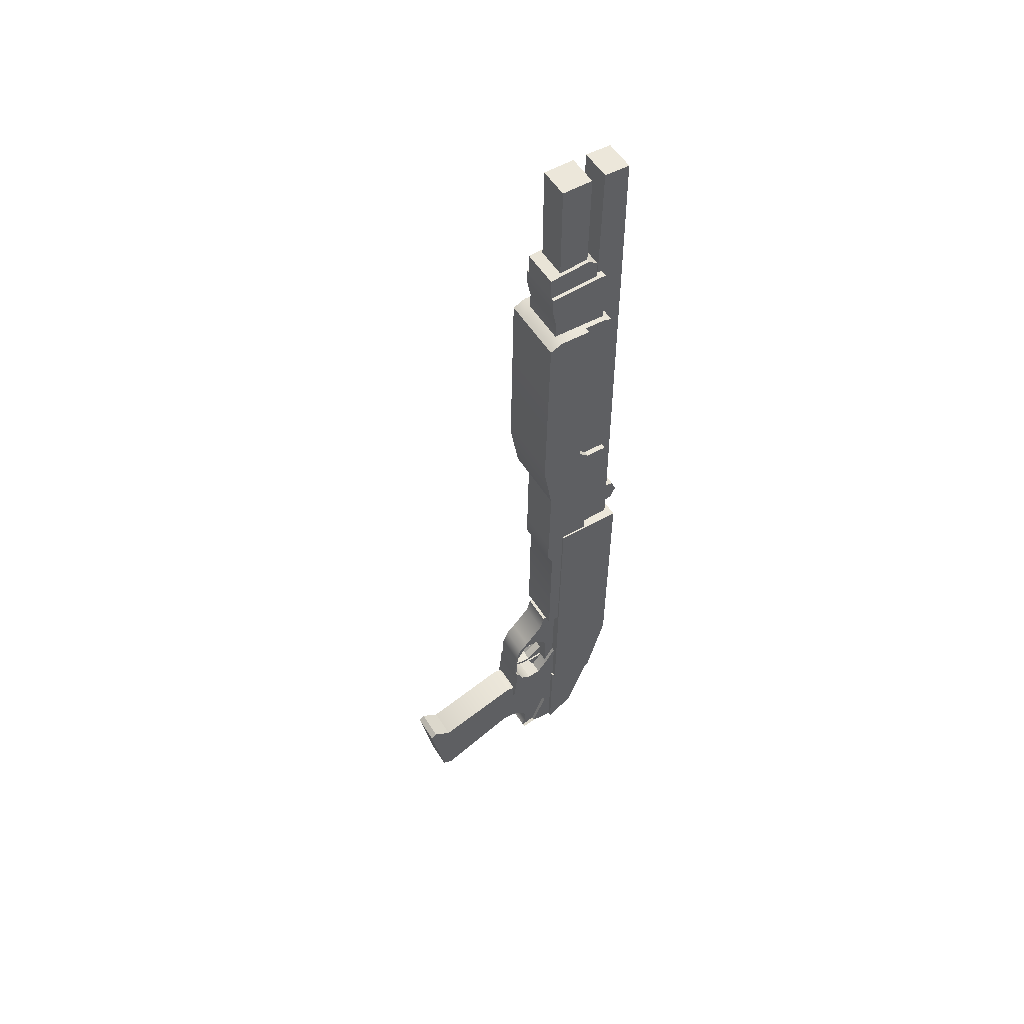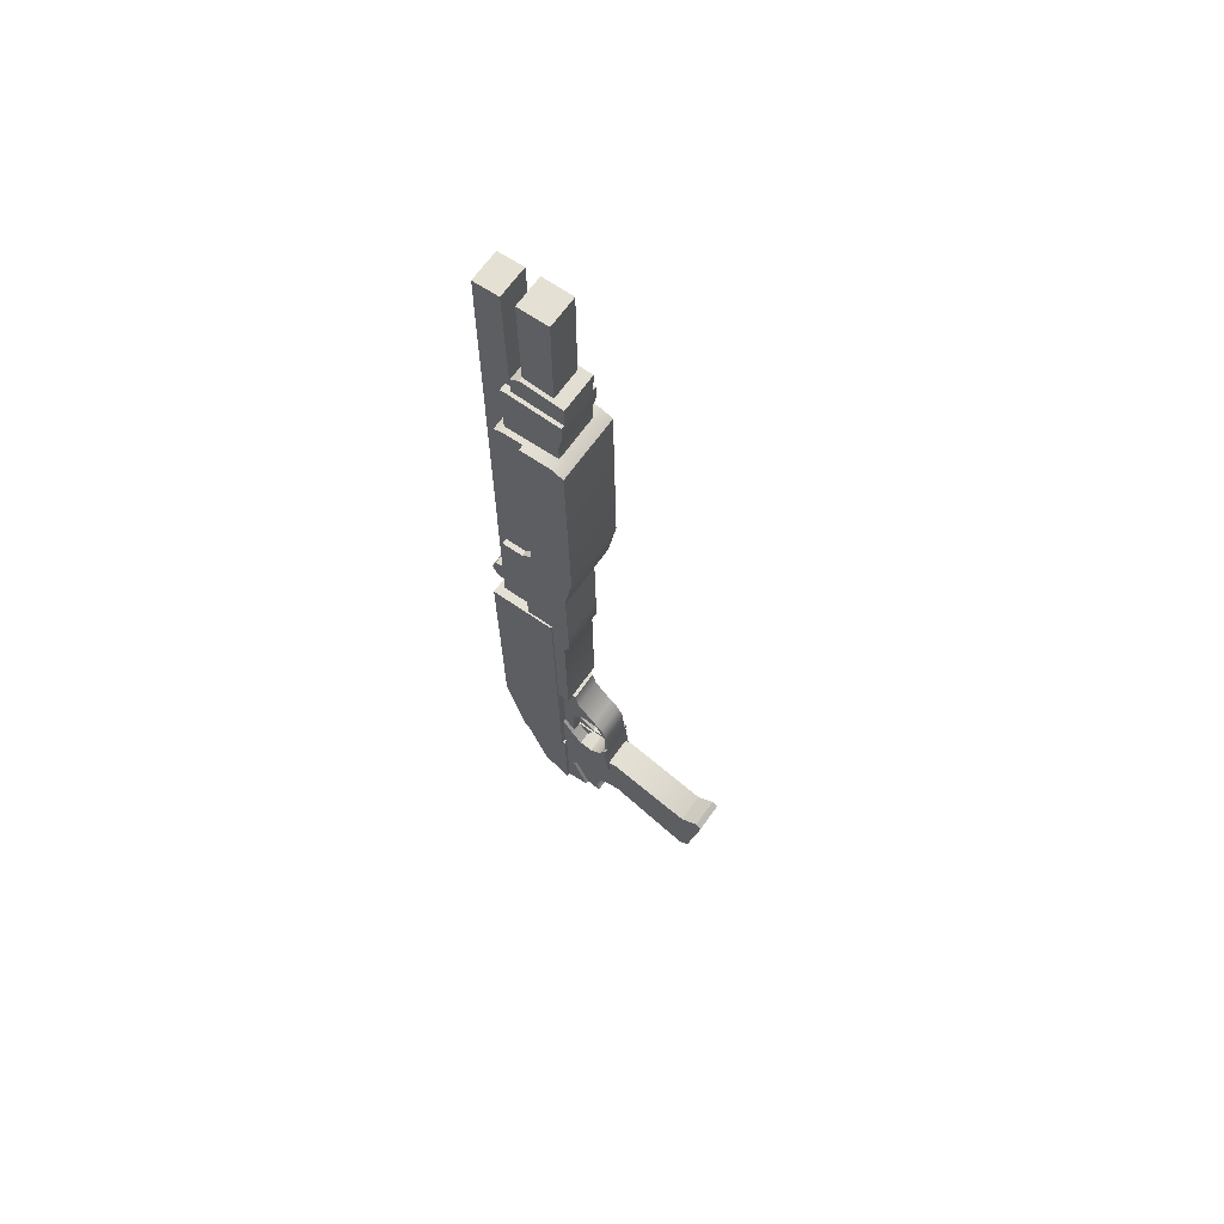
<metadata>
{"format":"obj","ext":"obj","renderer":"f3d","projection":"perspective","resolution":1024,"background":"white","views":[{"elev":54.6,"azim":58.4,"up":"+Z"},{"elev":65.9,"azim":-54.9,"up":"+Z"}]}
</metadata>
<code>
o Polygonální_objekt
v 0.5057 0.4997 1.664
v 0.5057 0.6503 1.662
v 0.5057 0.4872 0.7719
v 0.5352 0.4219 0.2418
v 0.5352 0.4769 0.04056
v 0.5352 0.4648 0.04414
v 0.5352 0.4144 0.2302
v 0.5548 0.4223 0.7649
v 0.5548 0.4872 0.7719
v 0.5548 0.3834 0.6762
v 0.5155 0.4769 0.04056
v 0.5155 0.6106 -0.4011
v 0.5155 0.4571 -0.5038
v 0.5155 0.4648 0.04414
v 0.5352 0.1809 0.07762
v 0.5352 0.2137 -0.08434
v 0.5352 0.1713 0.008129
v 0.5548 0.2137 -0.08434
v 0.5548 0.3707 -0.1463
v 0.5548 0.2648 -0.3472
v 0.5548 0.1877 -0.2851
v 0.5548 0.1337 0.09175
v 0.5548 0.1809 0.07762
v 0.5548 0.1713 0.008129
v 0.5155 0.4026 1.665
v 0.5155 0.4997 1.664
v 0.5155 0.4297 1.456
v 0.5155 0.3971 1.531
v 0.5548 0.8255 1.918
v 0.5548 0.8258 1.769
v 0.5548 0.6503 1.662
v 0.5155 0.6503 1.662
v 0.5155 0.5141 2.229
v 0.5155 0.6476 2.226
v 0.5548 0.8924 1.84
v 0.5548 0.8645 1.778
v 0.7687 0.8261 1.66
v 0.7687 0.4872 0.7719
v 0.7687 0.8505 0.3799
v 0.7687 0.8587 1.659
v 0.7392 0.4219 0.2418
v 0.7392 0.4144 0.2302
v 0.7392 0.4648 0.04414
v 0.7392 0.4769 0.04056
v 0.7195 0.4219 0.2418
v 0.7195 0.481 0.3332
v 0.7195 0.4872 0.7719
v 0.7195 0.4224 0.4537
v 0.7588 0.4769 0.04056
v 0.7588 0.6106 -0.4011
v 0.7588 0.7396 -0.03939
v 0.7392 0.4191 -0.2642
v 0.7392 0.4571 -0.5038
v 0.7195 0.2648 -0.3472
v 0.7195 0.3707 -0.1463
v 0.7195 0.2137 -0.08434
v 0.7195 0.1877 -0.2851
v 0.7195 0.1713 0.008129
v 0.7195 0.1129 -0.2734
v 0.7588 0.4997 1.664
v 0.7588 0.4297 1.456
v 0.7588 0.4223 0.7649
v 0.7588 0.4872 0.7719
v 0.7195 0.7187 2.37
v 0.7195 0.6476 2.226
v 0.7195 0.6503 1.662
v 0.7195 0.8255 1.918
v 0.7588 0.5141 2.229
v 0.7588 0.4104 2.21
v 0.7588 0.4026 1.665
v 0.7195 0.8258 1.769
v 0.7195 0.8924 1.84
v 0.7195 0.8681 1.903
v 0.7195 0.8255 1.918
v 0.7195 0.1809 0.07762
v 0.7195 0.1876 0.1261
v 0.5548 0.1876 0.1261
v 0.6139 0.3287 0.2305
v 0.6139 0.331 0.248
v 0.6139 0.4221 0.3206
v 0.6139 0.4219 0.2418
v 0.6605 0.4221 0.3206
v 0.6605 0.331 0.248
v 0.6605 0.3287 0.2305
v 0.6605 0.4219 0.2418
v 0.7195 0.3342 -0.4839
v 0.7195 0.4191 -0.2642
v 0.7392 0.3342 -0.4839
v 0.5548 0.2568 -0.5056
v 0.5548 0.3342 -0.4839
v 0.7195 0.2568 -0.5056
v 0.604 0.4144 0.2302
v 0.5548 0.4144 0.2302
v 0.5548 0.3631 0.1666
v 0.604 0.3631 0.1666
v 0.5548 0.4571 -0.5038
v 0.5352 0.4571 -0.5038
v 0.5352 0.3342 -0.4839
v 0.5548 0.4191 -0.2642
v 0.5352 0.4191 -0.2642
v 0.6139 0.2398 0.2674
v 0.6605 0.2398 0.2674
v 0.6605 0.2654 0.253
v 0.6139 0.2654 0.253
v 0.604 0.4219 0.2418
v 0.604 0.3287 0.2305
v 0.7195 0.8261 1.66
v 0.7195 0.8587 1.659
v 0.5548 0.8587 1.659
v 0.5548 0.8261 1.66
v 0.5548 0.4224 0.4537
v 0.7195 0.354 0.5268
v 0.5548 0.354 0.5268
v 0.7195 0.7396 -0.03939
v 0.7195 0.4769 0.04056
v 0.5548 0.447 4.483
v 0.5548 0.6103 4.482
v 0.5548 0.6047 3.959
v 0.5548 0.4463 3.945
v 0.7588 0.4648 0.04414
v 0.7588 0.4571 -0.5038
v 0.7195 0.4648 0.04414
v 0.5548 0.2069 0.2598
v 0.5548 0.1925 0.2714
v 0.5548 0.2011 0.4285
v 0.5548 0.2106 0.4225
v 0.7195 0.447 4.483
v 0.7195 0.4463 3.945
v 0.7195 0.6047 3.959
v 0.7195 0.6103 4.482
v 0.5548 0.6106 -0.4011
v 0.7195 0.6106 -0.4011
v 0.7195 0.4571 -0.5038
v 0.5352 0.3707 -0.1463
v 0.7195 0.2069 0.2598
v 0.7195 0.2106 0.4225
v 0.7195 0.2011 0.4285
v 0.7195 0.1925 0.2714
v 0.5548 0.7396 -0.03939
v 0.6703 0.3631 0.1666
v 0.6703 0.3287 0.2305
v 0.6703 0.4219 0.2418
v 0.6703 0.4144 0.2302
v 0.7195 0.4144 0.2302
v 0.7195 0.4219 0.2418
v 0.6139 0.2773 0.2308
v 0.6605 0.2773 0.2308
v 0.6139 0.2293 0.2579
v 0.6605 0.2293 0.2579
v 0.5548 0.4221 0.3206
v 0.5548 0.4219 0.2418
v 0.7195 0.2508 -0.4863
v 0.5548 0.2508 -0.4863
v 0.7195 0.2783 -0.4346
v 0.5548 0.2783 -0.4346
v 0.5548 0.1129 -0.2734
v 0.7195 -0.3266 -0.4714
v 0.5548 -0.3266 -0.4714
v 0.7195 -0.3793 -0.4389
v 0.5548 -0.3793 -0.4389
v 0.7195 -0.4562 -0.01355
v 0.5548 -0.4562 -0.01355
v 0.7195 -0.4244 0.01247
v 0.5548 -0.4244 0.01247
v 0.7195 -0.3304 -0.05836
v 0.5548 -0.3304 -0.05836
v 0.7195 0.1337 0.09175
v 0.7195 0.1809 0.07762
v 0.7195 0.1946 0.2059
v 0.5548 0.1946 0.2059
v 0.7195 0.2332 0.5124
v 0.5548 0.2332 0.5124
v 0.7195 0.2815 0.5606
v 0.5548 0.2815 0.5606
v 0.7195 0.3834 0.6762
v 0.7195 0.4043 0.763
v 0.5548 0.4043 0.763
v 0.7195 0.4223 0.7649
v 0.7195 0.4297 1.456
v 0.5548 0.4297 1.456
v 0.7195 0.3971 1.531
v 0.5548 0.3971 1.531
v 0.7195 0.4026 1.665
v 0.5548 0.4026 1.665
v 0.7195 0.4104 2.21
v 0.5548 0.4104 2.21
v 0.5548 0.1809 0.07762
v 0.5548 0.481 0.3332
v 0.5352 0.481 0.3332
v 0.5548 0.4769 0.04056
v 0.5548 0.4648 0.04414
v 0.5352 0.1876 0.1261
v 0.5352 0.1946 0.2059
v 0.5352 0.1925 0.2714
v 0.5548 0.6723 3.828
v 0.7195 0.6723 3.828
v 0.7195 0.6828 4.481
v 0.5548 0.6828 4.481
v 0.7195 0.6539 3.92
v 0.7195 0.6565 3.827
v 0.5548 0.6565 3.827
v 0.5548 0.6539 3.92
v 0.7392 0.481 0.3332
v 0.5352 0.2069 0.2598
v 0.5548 0.2337 0.1955
v 0.5352 0.2337 0.1955
v 0.5548 0.2908 0.1572
v 0.5352 0.2908 0.1572
v 0.5352 0.3631 0.1666
v 0.5548 0.8199 4.475
v 0.7195 0.8199 4.475
v 0.5548 0.8681 1.903
v 0.7195 0.8645 1.778
v 0.7195 0.2908 0.1572
v 0.7195 0.3631 0.1666
v 0.7195 0.2337 0.1955
v 0.7195 0.27 0.5209
v 0.5548 0.27 0.5209
v 0.7195 0.8505 0.3799
v 0.5548 0.8505 0.3799
v 0.5548 0.4997 1.664
v 0.5057 0.481 0.3332
v 0.5057 0.4769 0.04056
v 0.5057 0.7396 -0.03939
v 0.5057 0.8505 0.3799
v 0.5057 0.8587 1.659
v 0.5057 0.8261 1.66
v 0.7687 0.7396 -0.03939
v 0.7687 0.4769 0.04056
v 0.7687 0.481 0.3332
v 0.7687 0.4997 1.664
v 0.7195 0.4997 1.664
v 0.7687 0.6503 1.662
v 0.486 0.5614 3.289
v 0.5548 0.5614 3.289
v 0.5548 0.5708 3.533
v 0.486 0.5708 3.533
v 0.486 0.5497 2.52
v 0.5548 0.5497 2.52
v 0.486 0.606 2.467
v 0.5548 0.606 2.467
v 0.486 0.7194 2.463
v 0.5548 0.7194 2.463
v 0.7883 0.606 2.467
v 0.7195 0.606 2.467
v 0.7195 0.7194 2.463
v 0.7883 0.7194 2.463
v 0.7883 0.5497 2.52
v 0.7195 0.5497 2.52
v 0.7883 0.5614 3.289
v 0.7195 0.5614 3.289
v 0.7883 0.5708 3.533
v 0.7195 0.5708 3.533
v 0.5155 0.7396 -0.03939
v 0.7392 0.2568 -0.5056
v 0.7392 0.3631 0.1666
v 0.7392 0.2908 0.1572
v 0.7195 0.4144 0.2302
v 0.7392 0.2337 0.1955
v 0.7195 0.3631 0.1666
v 0.7195 0.4221 0.3206
v 0.7392 0.1876 0.1261
v 0.7392 0.1809 0.07762
v 0.7392 0.1713 0.008129
v 0.7392 0.2137 -0.08434
v 0.7392 0.3707 -0.1463
v 0.7392 0.2069 0.2598
v 0.5352 0.6565 3.827
v 0.5548 0.3833 3.817
v 0.5352 0.3833 3.817
v 0.5352 0.6539 3.92
v 0.7392 0.3833 3.817
v 0.7195 0.3833 3.817
v 0.7392 0.6565 3.827
v 0.5155 0.6955 3.826
v 0.5548 0.6955 3.826
v 0.5548 0.6902 3.528
v 0.5155 0.6902 3.528
v 0.5155 0.5708 3.533
v 0.5548 0.403 3.54
v 0.5155 0.403 3.54
v 0.7588 0.5708 3.533
v 0.7195 0.6902 3.528
v 0.7588 0.6902 3.528
v 0.7588 0.403 3.54
v 0.7195 0.403 3.54
v 0.5155 0.4223 0.7649
v 0.5155 0.4872 0.7719
v 0.5548 0.6476 2.226
v 0.5548 0.5141 2.229
v 0.5155 0.4104 2.21
v 0.7588 0.3971 1.531
v 0.7195 0.5141 2.229
v 0.7588 0.6476 2.226
v 0.7588 0.6503 1.662
v 0.7392 0.1946 0.2059
v 0.7392 0.1925 0.2714
v 0.5548 0.7268 3.51
v 0.5548 0.7187 2.37
v 0.5548 0.6474 2.256
v 0.5548 0.6483 2.343
v 0.5548 0.8255 1.918
v 0.7195 0.6474 2.256
v 0.7195 0.6483 2.343
v 0.7195 0.7268 3.51
v 0.7195 0.6955 3.826
v 0.486 0.6902 3.528
v 0.486 0.7268 3.51
v 0.4565 0.6474 2.256
v 0.4565 0.6476 2.226
v 0.4565 0.5141 2.229
v 0.5155 0.6723 3.828
v 0.5352 0.6047 3.959
v 0.7883 0.7268 3.51
v 0.8178 0.3208 2.489
v 0.8178 0.3689 2.199
v 0.8178 0.4104 2.21
v 0.7588 0.4045 3.629
v 0.7392 0.4463 3.945
v 0.7392 0.3808 3.94
v 0.5548 0.3689 2.199
v 0.7195 0.3689 2.199
v 0.7195 0.3208 2.489
v 0.5548 0.3208 2.489
v 0.7195 0.3396 3.511
v 0.5548 0.3396 3.511
v 0.7195 0.4045 3.629
v 0.5548 0.4045 3.629
v 0.7195 0.3833 3.731
v 0.5548 0.3833 3.731
v 0.7195 0.3808 3.94
v 0.5548 0.3808 3.94
v 0.4565 0.6483 2.343
v 0.4565 0.7187 2.37
v 0.4565 0.7194 2.463
v 0.4565 0.606 2.467
v 0.4565 0.5497 2.52
v 0.4565 0.5614 3.289
v 0.4565 0.5708 3.533
v 0.4565 0.403 3.54
v 0.4565 0.3396 3.511
v 0.4565 0.3208 2.489
v 0.4565 0.3689 2.199
v 0.4565 0.4104 2.21
v 0.8178 0.3396 3.511
v 0.8178 0.403 3.54
v 0.8178 0.5708 3.533
v 0.8178 0.5614 3.289
v 0.8178 0.5497 2.52
v 0.8178 0.606 2.467
v 0.8178 0.7194 2.463
v 0.8178 0.7187 2.37
v 0.8178 0.6483 2.343
v 0.8178 0.6474 2.256
v 0.8178 0.6476 2.226
v 0.8178 0.5141 2.229
v 0.7883 0.6902 3.528
v 0.5352 0.4463 3.945
v 0.5352 0.3808 3.94
v 0.7392 0.6047 3.959
v 0.7392 0.6539 3.92
v 0.5155 0.6565 3.827
v 0.5155 0.3833 3.817
v 0.5155 0.3833 3.731
v 0.5155 0.4045 3.629
v 0.7588 0.3833 3.731
v 0.7588 0.3833 3.817
v 0.7588 0.6565 3.827
v 0.7588 0.6723 3.828
v 0.7588 0.6955 3.826
f 1 2 3
f 5 7 4
f 8 9 10
f 12 14 11
f 6 17 15
f 19 21 18
f 22 23 24
f 26 28 25
f 29 30 31
f 26 34 32
f 35 36 30
f 38 40 37
f 42 44 41
f 46 48 45
f 49 50 51
f 52 53 43
f 55 57 54
f 58 59 57
f 61 63 60
f 65 67 64
f 69 60 68
f 72 74 71
f 75 76 77
f 79 81 78
f 83 85 82
f 87 88 86
f 90 91 89
f 93 95 92
f 96 88 90
f 96 98 97
f 90 100 98
f 80 83 82
f 102 104 101
f 103 79 104
f 105 78 81
f 108 110 107
f 48 113 111
f 30 107 110
f 114 49 51
f 116 118 119
f 43 121 120
f 120 122 43
f 124 126 123
f 127 129 130
f 131 133 96
f 99 134 100
f 136 138 135
f 131 114 132
f 95 141 106
f 141 85 84
f 144 142 143
f 78 147 146
f 146 149 148
f 102 148 149
f 150 81 80
f 91 153 89
f 152 155 153
f 154 20 155
f 54 21 20
f 57 156 21
f 157 156 59
f 160 157 159
f 159 162 160
f 163 162 161
f 163 166 164
f 167 166 165
f 167 23 22
f 76 170 77
f 169 124 170
f 138 125 124
f 137 172 125
f 171 174 172
f 173 10 174
f 175 177 10
f 176 8 177
f 178 180 8
f 179 182 180
f 181 184 182
f 183 186 184
f 128 116 119
f 19 16 134
f 18 17 16
f 24 15 17
f 151 189 4
f 188 5 189
f 190 6 5
f 77 193 192
f 170 194 193
f 196 198 195
f 200 202 199
f 129 117 130
f 115 203 44
f 124 204 194
f 123 206 204
f 205 208 206
f 207 209 208
f 94 7 209
f 93 4 7
f 191 97 6
f 149 103 102
f 132 51 50
f 29 211 67
f 67 212 29
f 73 35 212
f 72 36 35
f 36 71 30
f 151 92 105
f 115 120 49
f 214 94 207
f 216 207 205
f 135 205 123
f 136 123 126
f 136 218 217
f 113 217 218
f 220 108 219
f 114 220 219
f 221 2 1
f 9 1 3
f 188 3 222
f 190 222 223
f 139 223 224
f 220 224 225
f 109 225 226
f 110 226 227
f 31 227 2
f 219 40 39
f 114 39 228
f 115 228 229
f 46 229 230
f 47 230 38
f 232 38 231
f 66 231 233
f 107 233 37
f 108 37 40
f 235 237 234
f 239 234 238
f 241 238 240
f 243 240 242
f 245 247 244
f 249 244 248
f 251 248 250
f 253 250 252
f 191 11 14
f 190 254 11
f 139 12 254
f 131 13 12
f 96 14 13
f 147 83 103
f 86 255 91
f 187 192 15
f 215 257 256
f 46 41 203
f 258 256 42
f 92 106 105
f 45 42 41
f 214 259 257
f 143 141 140
f 260 143 140
f 48 150 261
f 145 82 85
f 76 263 262
f 75 264 263
f 58 265 264
f 56 266 265
f 55 52 266
f 216 267 259
f 201 270 268
f 202 268 271
f 273 274 272
f 276 278 275
f 236 281 279
f 277 279 278
f 253 284 282
f 286 282 285
f 182 25 28
f 180 28 27
f 8 27 287
f 9 287 288
f 221 288 26
f 289 32 34
f 290 34 33
f 186 33 291
f 184 291 25
f 31 26 32
f 178 63 62
f 179 62 61
f 181 61 292
f 183 292 70
f 47 60 63
f 185 70 69
f 293 69 68
f 65 68 294
f 66 294 295
f 232 295 60
f 122 44 43
f 169 262 296
f 138 296 297
f 135 297 267
f 211 198 197
f 130 116 127
f 3 225 222
f 224 222 225
f 226 3 227
f 3 2 227
f 7 6 209
f 208 6 192
f 206 192 193
f 193 204 206
f 5 4 189
f 8 10 177
f 174 113 218
f 174 218 172
f 126 172 218
f 10 111 113
f 111 188 150
f 150 188 151
f 111 9 188
f 12 11 254
f 16 6 134
f 134 6 100
f 100 97 98
f 100 6 97
f 6 15 192
f 155 99 90
f 153 90 89
f 20 19 99
f 18 21 24
f 166 24 156
f 162 166 160
f 158 166 156
f 156 24 21
f 288 27 26
f 298 29 243
f 276 210 298
f 198 276 195
f 276 298 277
f 29 299 243
f 299 300 301
f 299 289 300
f 289 29 31
f 31 30 110
f 291 26 25
f 302 35 30
f 228 230 229
f 38 230 39
f 233 231 38
f 37 233 38
f 257 43 256
f 259 262 257
f 296 267 297
f 42 256 43
f 203 41 44
f 112 48 175
f 112 173 217
f 137 136 217
f 217 171 137
f 175 178 176
f 48 47 178
f 120 50 49
f 52 88 53
f 266 52 43
f 265 266 43
f 264 43 263
f 262 263 43
f 54 87 55
f 154 87 54
f 152 86 154
f 58 57 56
f 157 165 159
f 161 165 163
f 165 58 167
f 58 168 167
f 292 60 70
f 64 303 65
f 64 304 303
f 67 246 64
f 305 67 211
f 306 283 305
f 197 196 306
f 306 211 197
f 71 67 66
f 107 71 66
f 294 60 295
f 71 213 72
f 75 187 58
f 23 58 24
f 58 187 24
f 146 79 78
f 148 104 146
f 133 50 121
f 5 6 7
f 12 13 14
f 6 16 17
f 19 20 21
f 26 27 28
f 26 33 34
f 38 39 40
f 42 43 44
f 46 47 48
f 55 56 57
f 61 62 63
f 65 66 67
f 69 70 60
f 72 73 74
f 79 80 81
f 83 84 85
f 87 52 88
f 90 86 91
f 93 94 95
f 96 53 88
f 96 90 98
f 90 99 100
f 80 79 83
f 102 103 104
f 103 83 79
f 105 106 78
f 108 109 110
f 48 112 113
f 30 71 107
f 114 115 49
f 116 117 118
f 43 53 121
f 124 125 126
f 127 128 129
f 131 132 133
f 99 19 134
f 136 137 138
f 131 139 114
f 95 140 141
f 141 142 85
f 144 145 142
f 78 84 147
f 146 147 149
f 102 101 148
f 150 151 81
f 91 152 153
f 152 154 155
f 154 54 20
f 54 57 21
f 57 59 156
f 157 158 156
f 160 158 157
f 159 161 162
f 163 164 162
f 163 165 166
f 167 22 166
f 167 168 23
f 76 169 170
f 169 138 124
f 138 137 125
f 137 171 172
f 171 173 174
f 173 175 10
f 175 176 177
f 176 178 8
f 178 179 180
f 179 181 182
f 181 183 184
f 183 185 186
f 128 127 116
f 19 18 16
f 18 24 17
f 24 187 15
f 151 188 189
f 188 190 5
f 190 191 6
f 77 170 193
f 170 124 194
f 196 197 198
f 200 201 202
f 129 118 117
f 115 46 203
f 124 123 204
f 123 205 206
f 205 207 208
f 207 94 209
f 94 93 7
f 93 151 4
f 191 96 97
f 149 147 103
f 132 114 51
f 29 210 211
f 67 73 212
f 73 72 35
f 72 213 36
f 36 213 71
f 151 93 92
f 115 122 120
f 214 215 94
f 216 214 207
f 135 216 205
f 136 135 123
f 136 126 218
f 113 112 217
f 220 109 108
f 114 139 220
f 221 31 2
f 9 221 1
f 188 9 3
f 190 188 222
f 139 190 223
f 220 139 224
f 109 220 225
f 110 109 226
f 31 110 227
f 219 108 40
f 114 219 39
f 115 114 228
f 46 115 229
f 47 46 230
f 232 47 38
f 66 232 231
f 107 66 233
f 108 107 37
f 235 236 237
f 239 235 234
f 241 239 238
f 243 241 240
f 245 246 247
f 249 245 244
f 251 249 248
f 253 251 250
f 191 190 11
f 190 139 254
f 139 131 12
f 131 96 13
f 96 191 14
f 147 84 83
f 86 88 255
f 187 77 192
f 215 214 257
f 46 45 41
f 258 215 256
f 92 95 106
f 45 258 42
f 214 216 259
f 143 142 141
f 260 144 143
f 48 111 150
f 145 261 82
f 76 75 263
f 75 58 264
f 58 56 265
f 56 55 266
f 55 87 52
f 216 135 267
f 201 269 270
f 202 201 268
f 273 200 274
f 276 277 278
f 236 280 281
f 277 236 279
f 253 283 284
f 286 253 282
f 182 184 25
f 180 182 28
f 8 180 27
f 9 8 287
f 221 9 288
f 289 31 32
f 290 289 34
f 186 290 33
f 184 186 291
f 31 221 26
f 178 47 63
f 179 178 62
f 181 179 61
f 183 181 292
f 47 232 60
f 185 183 70
f 293 185 69
f 65 293 68
f 66 65 294
f 232 66 295
f 122 115 44
f 169 76 262
f 138 169 296
f 135 138 297
f 211 210 198
f 130 117 116
f 224 223 222
f 226 225 3
f 208 209 6
f 206 208 192
f 193 194 204
f 174 10 113
f 126 125 172
f 111 10 9
f 155 20 99
f 153 155 90
f 166 22 24
f 162 164 166
f 158 160 166
f 288 287 27
f 298 210 29
f 276 198 210
f 289 299 29
f 291 33 26
f 302 212 35
f 228 39 230
f 257 262 43
f 259 296 262
f 296 259 267
f 112 175 173
f 217 173 171
f 175 48 178
f 120 121 50
f 264 265 43
f 154 86 87
f 152 91 86
f 157 59 165
f 161 159 165
f 165 59 58
f 292 61 60
f 305 246 67
f 306 305 211
f 294 68 60
f 75 77 187
f 23 168 58
f 146 104 79
f 148 101 104
f 133 132 50
f 307 234 237
f 309 310 311
f 275 278 312
f 313 271 268
f 247 250 248
f 315 316 317
f 282 318 285
f 319 320 272
f 186 322 321
f 322 324 321
f 323 326 324
f 325 280 326
f 286 328 280
f 327 330 328
f 329 269 330
f 273 332 269
f 128 332 331
f 196 201 200
f 199 118 129
f 300 310 309
f 301 309 333
f 299 333 334
f 243 334 335
f 241 335 336
f 239 336 337
f 235 337 338
f 236 338 339
f 280 339 340
f 326 340 341
f 324 341 342
f 321 342 343
f 186 343 344
f 290 344 311
f 289 311 310
f 322 317 316
f 323 316 315
f 325 315 345
f 286 345 346
f 253 346 347
f 251 347 348
f 249 348 349
f 245 349 350
f 246 350 351
f 64 351 352
f 304 352 353
f 303 353 354
f 65 354 355
f 293 355 356
f 185 356 317
f 298 242 308
f 277 308 307
f 236 307 237
f 246 314 247
f 283 252 357
f 305 357 314
f 118 271 313
f 119 313 358
f 332 358 359
f 269 359 270
f 331 272 320
f 128 320 319
f 129 319 360
f 199 360 361
f 200 361 274
f 195 275 312
f 201 312 362
f 269 362 363
f 330 363 364
f 328 364 365
f 280 365 281
f 327 285 318
f 329 318 366
f 273 366 367
f 200 367 368
f 196 368 369
f 306 369 370
f 283 370 284
f 242 234 308
f 238 242 240
f 309 311 333
f 334 336 335
f 336 311 337
f 338 342 341
f 340 338 341
f 342 344 343
f 342 311 344
f 362 278 279
f 362 364 363
f 365 362 279
f 365 279 281
f 358 268 270
f 358 270 359
f 248 244 247
f 250 357 252
f 348 315 349
f 346 348 347
f 350 356 353
f 352 350 353
f 356 354 353
f 356 355 354
f 315 356 349
f 318 368 366
f 368 367 366
f 284 368 282
f 284 370 369
f 319 274 360
f 274 361 360
f 307 308 234
f 247 314 250
f 186 185 322
f 322 323 324
f 323 325 326
f 325 286 280
f 286 327 328
f 327 329 330
f 329 273 269
f 273 331 332
f 128 119 332
f 196 195 201
f 199 202 118
f 300 289 310
f 301 300 309
f 299 301 333
f 243 299 334
f 241 243 335
f 239 241 336
f 235 239 337
f 236 235 338
f 280 236 339
f 326 280 340
f 324 326 341
f 321 324 342
f 186 321 343
f 290 186 344
f 289 290 311
f 322 185 317
f 323 322 316
f 325 323 315
f 286 325 345
f 253 286 346
f 251 253 347
f 249 251 348
f 245 249 349
f 246 245 350
f 64 246 351
f 304 64 352
f 303 304 353
f 65 303 354
f 293 65 355
f 185 293 356
f 298 243 242
f 277 298 308
f 236 277 307
f 246 305 314
f 283 253 252
f 305 283 357
f 118 202 271
f 119 118 313
f 332 119 358
f 269 332 359
f 331 273 272
f 128 331 320
f 129 128 319
f 199 129 360
f 200 199 361
f 195 276 275
f 201 195 312
f 269 201 362
f 330 269 363
f 328 330 364
f 280 328 365
f 327 286 285
f 329 327 318
f 273 329 366
f 200 273 367
f 196 200 368
f 306 196 369
f 283 306 370
f 242 238 234
f 334 333 336
f 336 333 311
f 338 337 342
f 340 339 338
f 342 337 311
f 362 312 278
f 365 364 362
f 358 313 268
f 250 314 357
f 348 345 315
f 346 345 348
f 350 349 356
f 352 351 350
f 315 317 356
f 318 282 368
f 284 369 368
f 319 272 274

</code>
